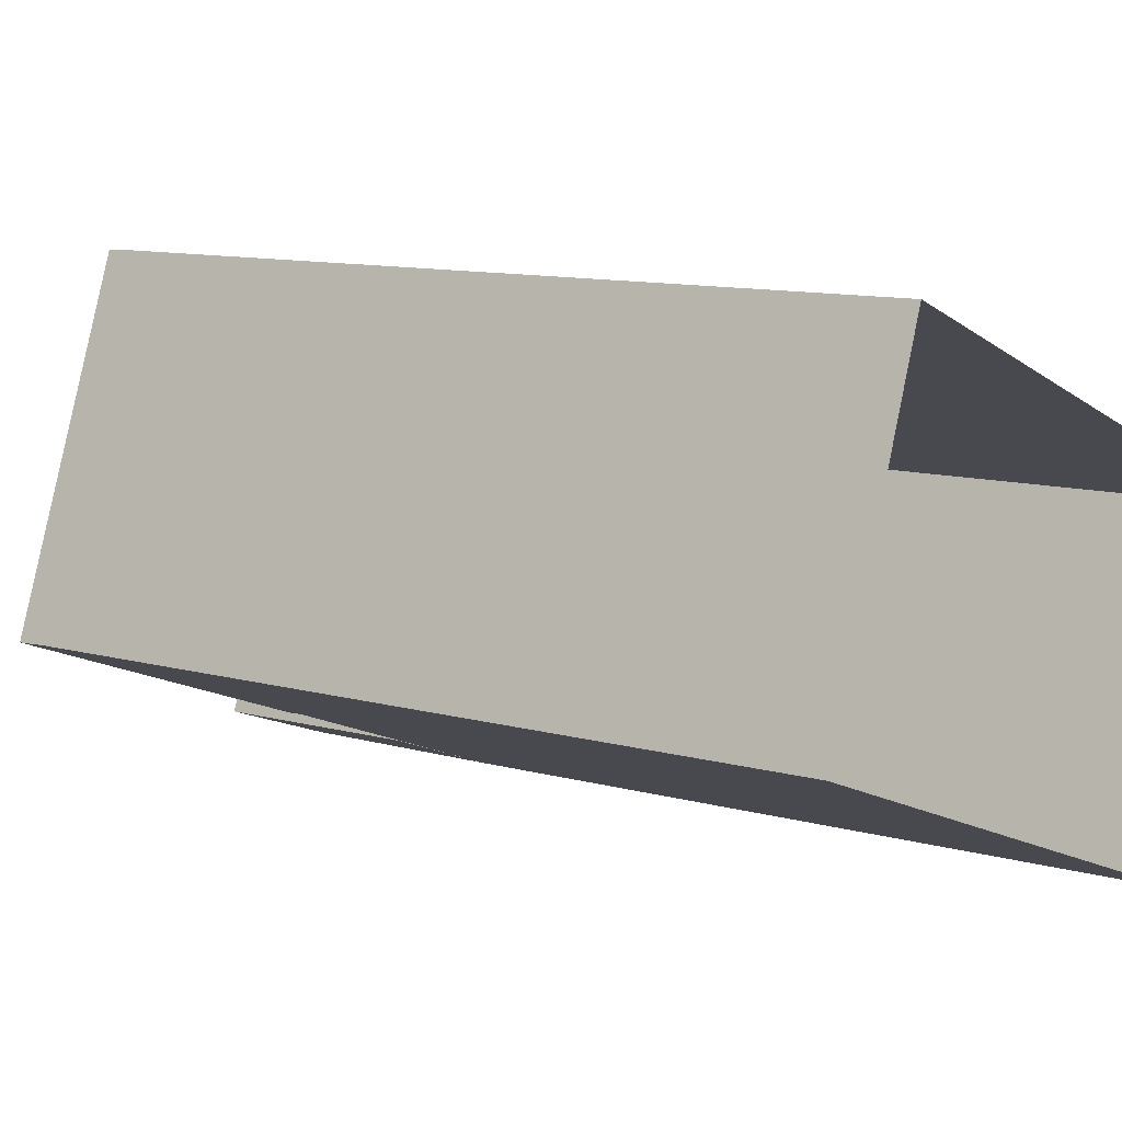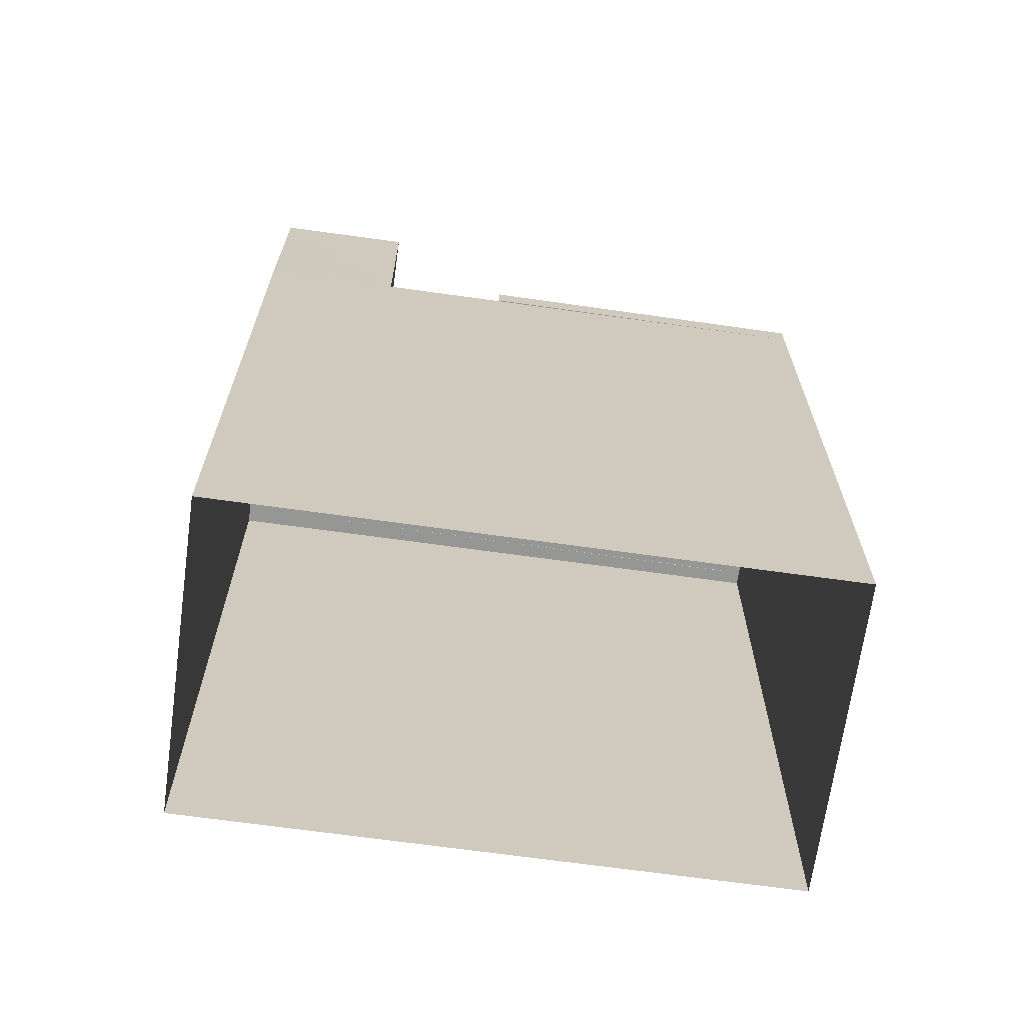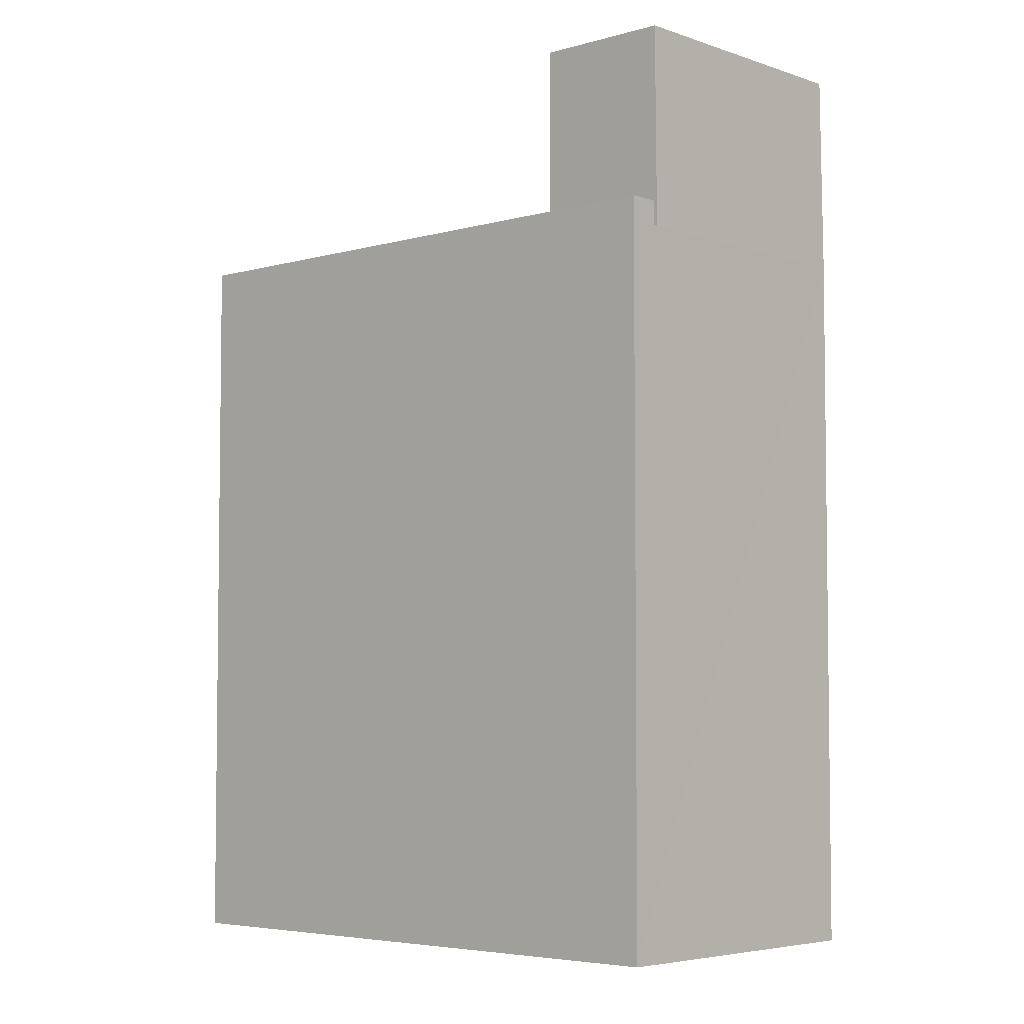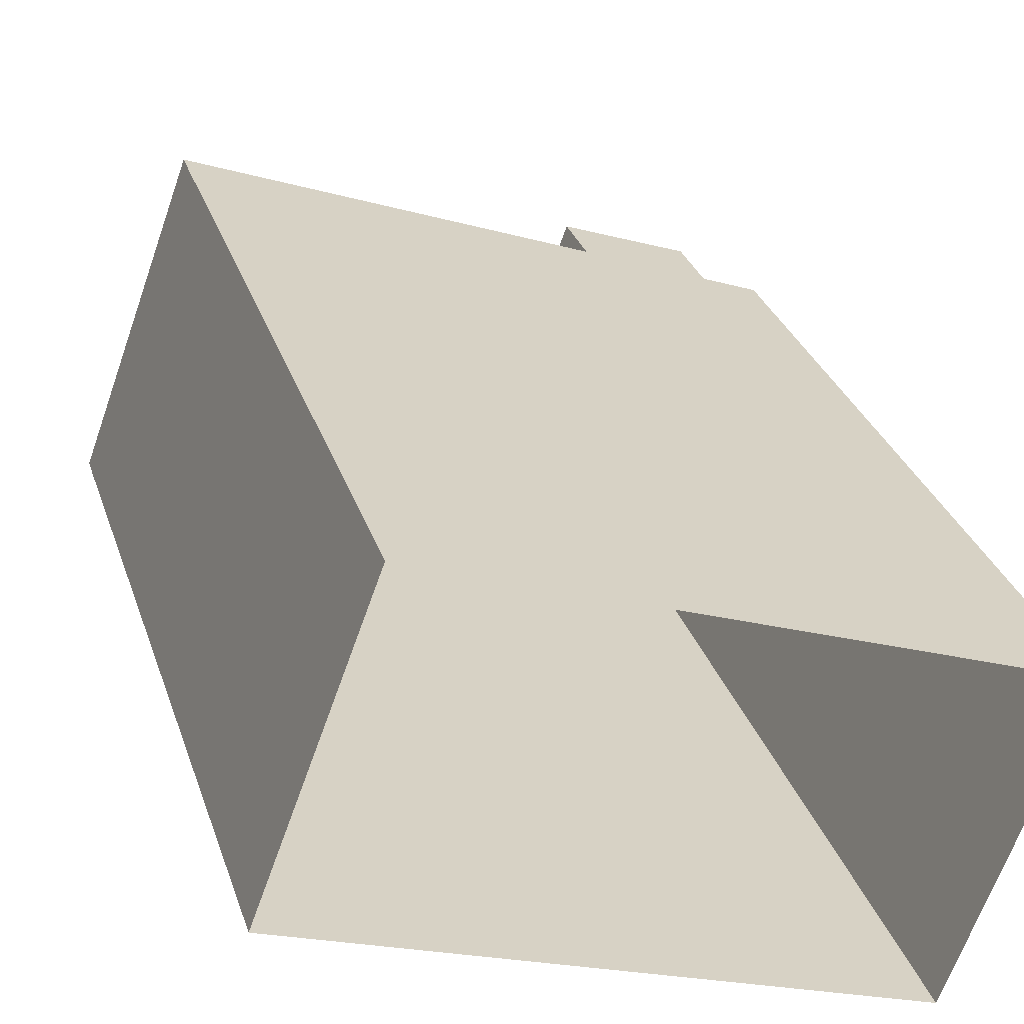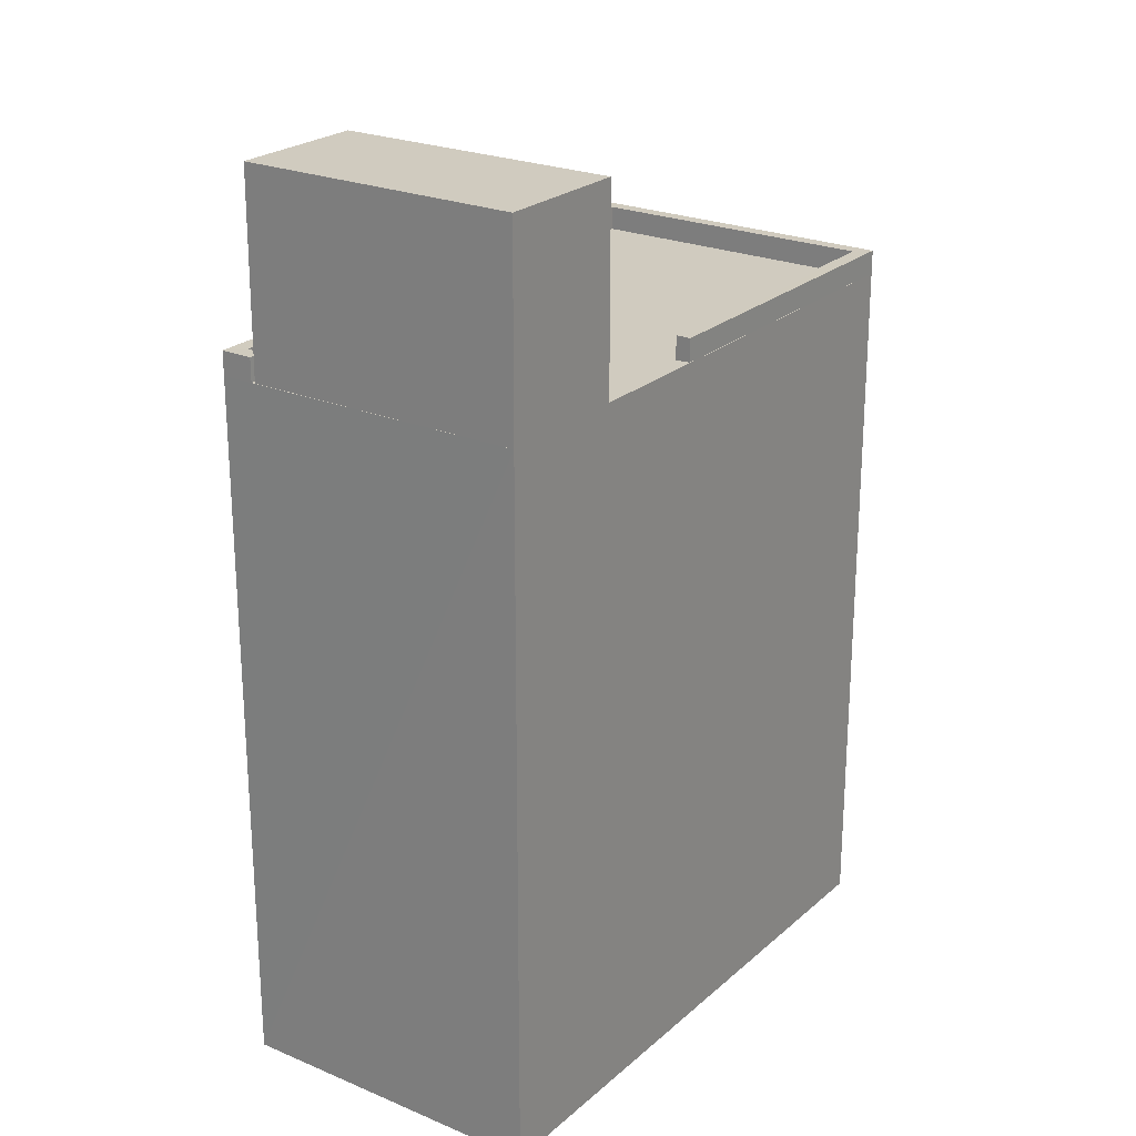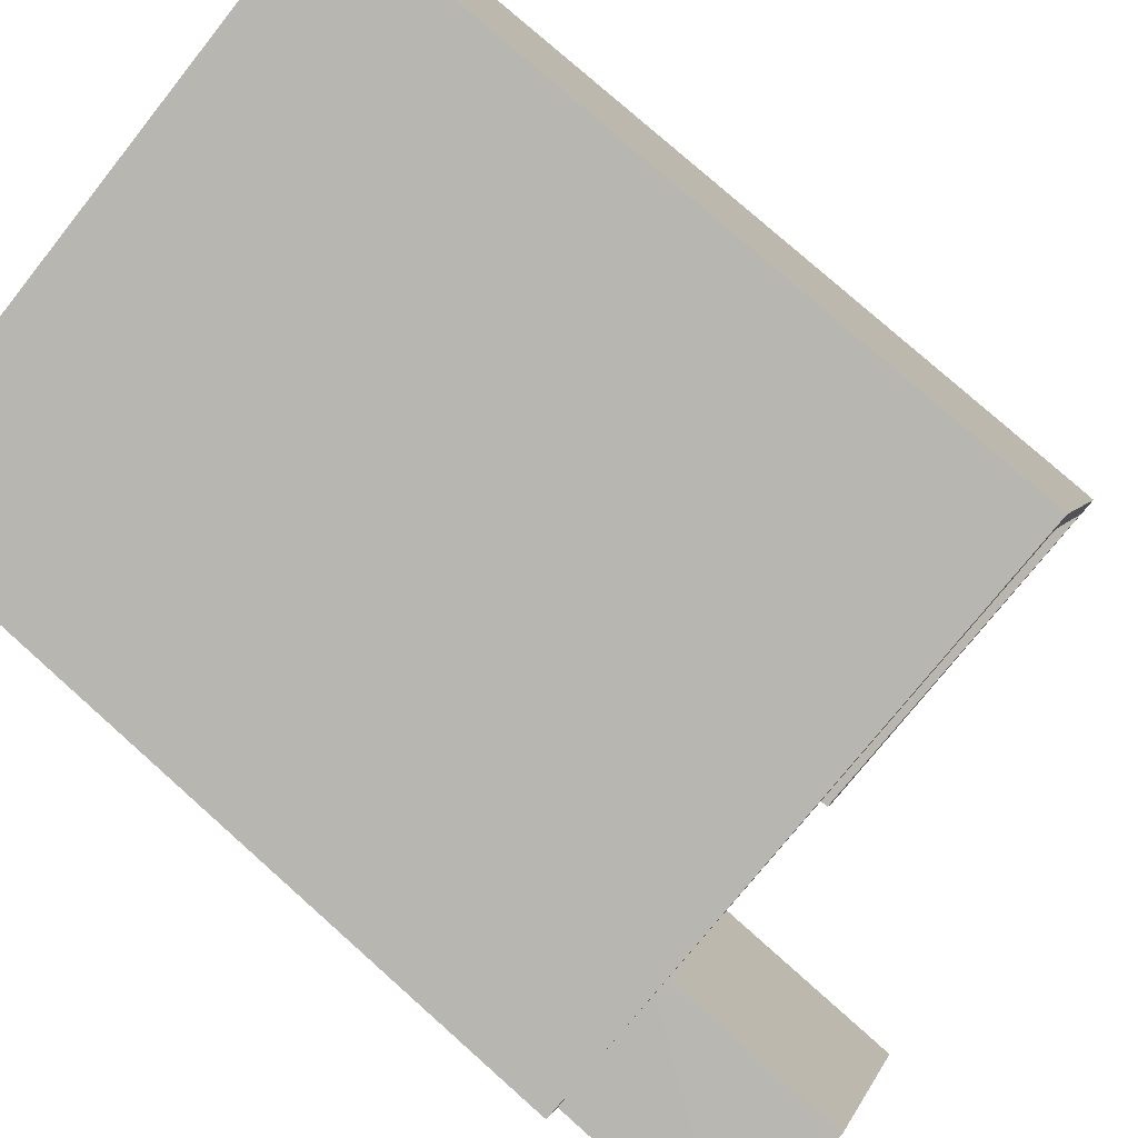
<metadata>
{"format":"obj","ext":"obj","renderer":"f3d","projection":"perspective","resolution":1024,"background":"white","views":[{"elev":10.4,"azim":125.7,"up":"+Y"},{"elev":-67.7,"azim":12.3,"up":"+Z"},{"elev":-4.7,"azim":-117.3,"up":"+Z"},{"elev":30.5,"azim":163.1,"up":"+Y"},{"elev":23.7,"azim":-34.6,"up":"+Z"},{"elev":77.8,"azim":-48.3,"up":"+Y"}]}
</metadata>
<code>
v  2.032e+05 4.436e+05 -0.3124
v  2.032e+05 4.436e+05 17.71
v  2.033e+05 4.436e+05 -0.3441
v  2.033e+05 4.436e+05 17.71
o IndexedFaceSet
g IndexedFaceSet
f 1 2 4
f 4 3 1
v  2.032e+05 4.436e+05 -0.3124
v  2.032e+05 4.436e+05 17.71
v  2.033e+05 4.435e+05 -0.3441
v  2.033e+05 4.435e+05 17.71
o IndexedFaceSet__1_0
g IndexedFaceSet__1_0
f 5 7 8
f 8 6 5
v  2.033e+05 4.435e+05 17.71
v  2.033e+05 4.435e+05 22.79
v  2.033e+05 4.435e+05 17.71
v  2.033e+05 4.435e+05 22.79
o IndexedFaceSet__2_0
g IndexedFaceSet__2_0
f 9 11 10
f 12 10 11
v  2.032e+05 4.436e+05 17.71
v  2.032e+05 4.436e+05 22.79
v  2.033e+05 4.436e+05 17.71
v  2.033e+05 4.436e+05 22.79
o IndexedFaceSet__3_0
g IndexedFaceSet__3_0
f 13 14 15
f 16 15 14
v  2.033e+05 4.436e+05 -0.3441
v  2.033e+05 4.436e+05 17.71
v  2.033e+05 4.436e+05 -0.3441
v  2.033e+05 4.436e+05 17.71
o IndexedFaceSet__4_0
g IndexedFaceSet__4_0
f 19 17 18
f 18 20 19
v  2.032e+05 4.436e+05 17.71
v  2.032e+05 4.436e+05 22.79
v  2.033e+05 4.435e+05 17.71
v  2.033e+05 4.435e+05 22.79
o IndexedFaceSet__5_0
g IndexedFaceSet__5_0
f 21 23 22
f 24 22 23
v  2.033e+05 4.435e+05 -0.3441
v  2.033e+05 4.435e+05 17.71
v  2.033e+05 4.436e+05 -0.3441
v  2.033e+05 4.436e+05 17.71
o IndexedFaceSet__6_0
g IndexedFaceSet__6_0
f 25 27 26
f 28 26 27
v  2.033e+05 4.436e+05 17.71
v  2.033e+05 4.436e+05 22.79
v  2.033e+05 4.435e+05 17.71
v  2.033e+05 4.435e+05 22.79
o IndexedFaceSet__7_0
g IndexedFaceSet__7_0
f 31 29 32
f 30 32 29
v  2.032e+05 4.436e+05 22.79
v  2.033e+05 4.435e+05 22.79
v  2.033e+05 4.436e+05 22.79
v  2.033e+05 4.435e+05 22.79
o IndexedFaceSet__8_0
g IndexedFaceSet__8_0
f 34 36 33
f 35 33 36
v  2.032e+05 4.436e+05 17.71
v  2.033e+05 4.435e+05 17.71
v  2.033e+05 4.436e+05 17.71
v  2.033e+05 4.436e+05 17.71
o IndexedFaceSet__9_0
g IndexedFaceSet__9_0
f 38 40 39
f 39 37 38
v  2.033e+05 4.436e+05 17.71
v  2.033e+05 4.436e+05 18.33
v  2.033e+05 4.436e+05 17.71
v  2.033e+05 4.436e+05 18.33
o IndexedFaceSet__10_0
g IndexedFaceSet__10_0
f 41 42 43
f 44 43 42
v  2.032e+05 4.436e+05 18.33
v  2.032e+05 4.436e+05 18.33
v  2.033e+05 4.436e+05 18.33
v  2.033e+05 4.436e+05 18.33
v  2.033e+05 4.435e+05 18.33
v  2.033e+05 4.435e+05 18.33
v  2.033e+05 4.436e+05 18.33
v  2.033e+05 4.436e+05 18.33
v  2.033e+05 4.436e+05 18.33
v  2.033e+05 4.436e+05 18.33
o IndexedFaceSet__11_0
g IndexedFaceSet__11_0
f 54 51 53
f 51 54 52
f 53 49 50
f 53 50 54
f 47 52 45
f 47 46 48
f 46 47 45
f 47 51 52
v  2.032e+05 4.436e+05 17.71
v  2.032e+05 4.436e+05 18.33
v  2.033e+05 4.436e+05 17.71
v  2.033e+05 4.436e+05 18.33
o IndexedFaceSet__12_0
g IndexedFaceSet__12_0
f 55 56 57
f 58 57 56
v  2.032e+05 4.436e+05 17.71
v  2.032e+05 4.436e+05 18.33
v  2.032e+05 4.436e+05 17.71
v  2.032e+05 4.436e+05 18.33
o IndexedFaceSet__13_0
g IndexedFaceSet__13_0
f 59 61 60
f 62 60 61
v  2.032e+05 4.436e+05 17.71
v  2.032e+05 4.436e+05 18.33
v  2.033e+05 4.436e+05 17.71
v  2.033e+05 4.436e+05 18.33
o IndexedFaceSet__14_0
g IndexedFaceSet__14_0
f 63 65 66
f 66 64 63
v  2.033e+05 4.436e+05 17.71
v  2.033e+05 4.436e+05 18.33
v  2.033e+05 4.436e+05 17.71
v  2.033e+05 4.436e+05 18.33
o IndexedFaceSet__15_0
g IndexedFaceSet__15_0
f 69 67 68
f 68 70 69
v  2.033e+05 4.436e+05 17.71
v  2.033e+05 4.436e+05 18.33
v  2.033e+05 4.436e+05 17.71
v  2.033e+05 4.436e+05 18.33
o IndexedFaceSet__16_0
g IndexedFaceSet__16_0
f 71 73 72
f 74 72 73
v  2.033e+05 4.436e+05 17.71
v  2.033e+05 4.436e+05 18.33
v  2.033e+05 4.436e+05 17.71
v  2.033e+05 4.436e+05 18.33
o IndexedFaceSet__17_0
g IndexedFaceSet__17_0
f 76 75 77
f 77 78 76
v  2.033e+05 4.435e+05 17.71
v  2.033e+05 4.435e+05 18.33
v  2.033e+05 4.436e+05 17.71
v  2.033e+05 4.436e+05 18.33
o IndexedFaceSet__18_0
g IndexedFaceSet__18_0
f 79 80 81
f 82 81 80
v  2.033e+05 4.435e+05 17.71
v  2.033e+05 4.435e+05 18.33
v  2.033e+05 4.435e+05 17.71
v  2.033e+05 4.435e+05 18.33
o IndexedFaceSet__19_0
g IndexedFaceSet__19_0
f 83 85 84
f 86 84 85
v  2.033e+05 4.435e+05 17.71
v  2.033e+05 4.435e+05 18.33
v  2.033e+05 4.436e+05 17.71
v  2.033e+05 4.436e+05 18.33
o IndexedFaceSet__20_0
g IndexedFaceSet__20_0
f 87 89 88
f 90 88 89

</code>
